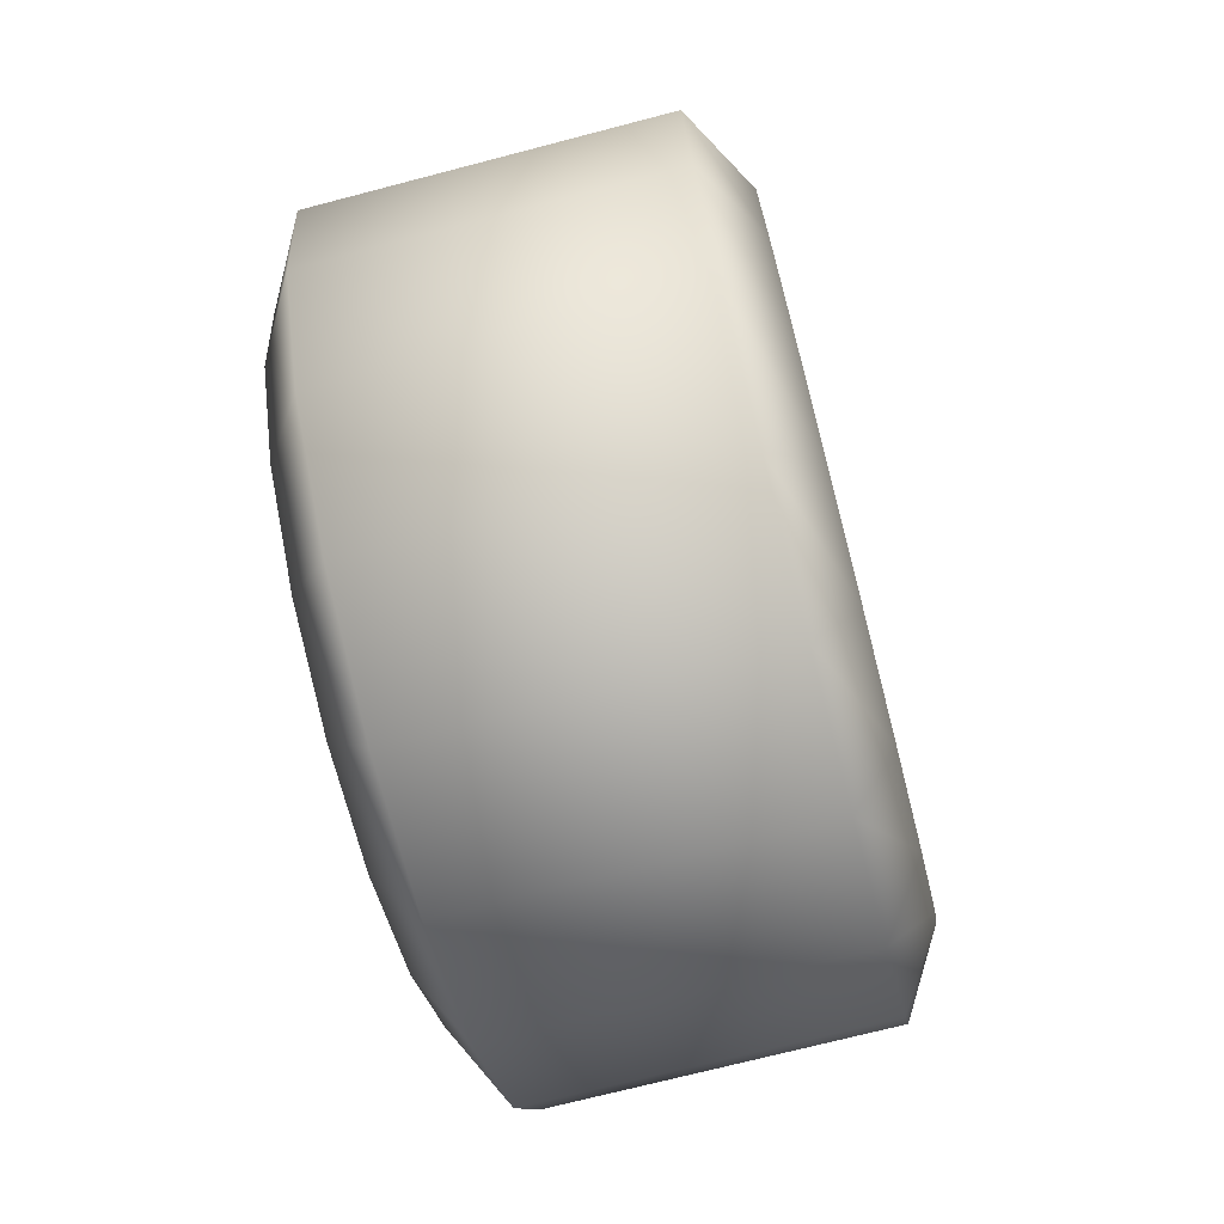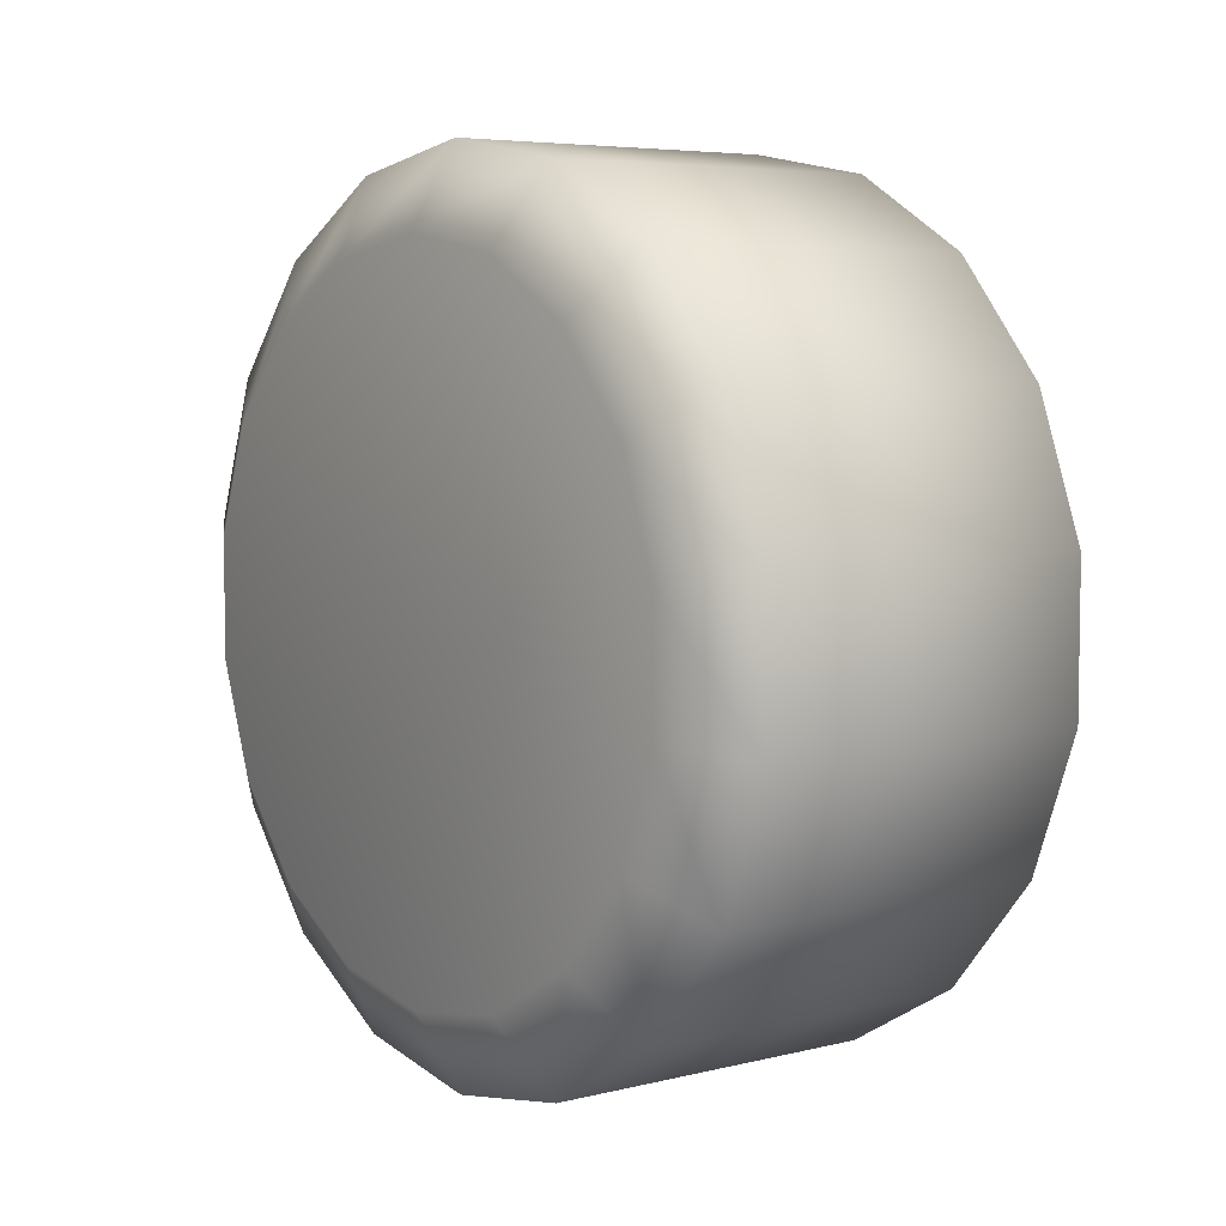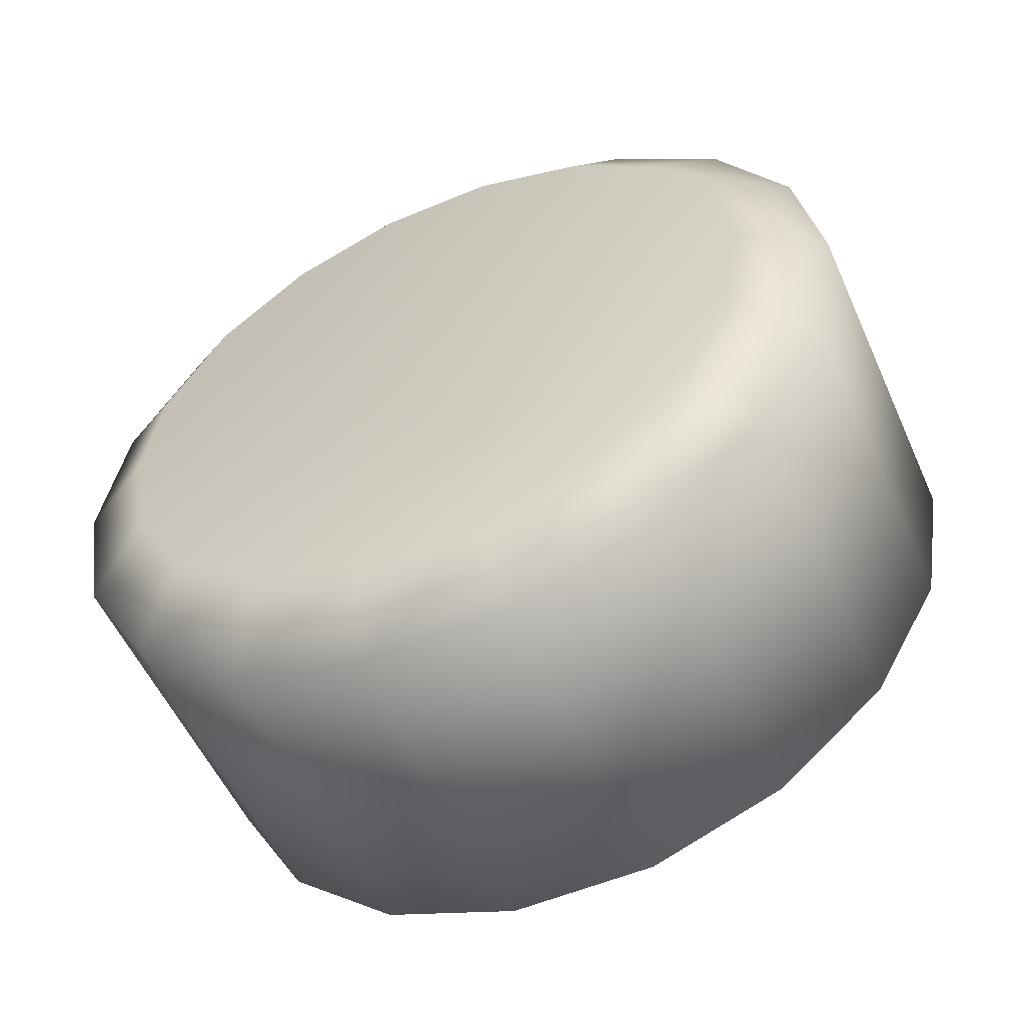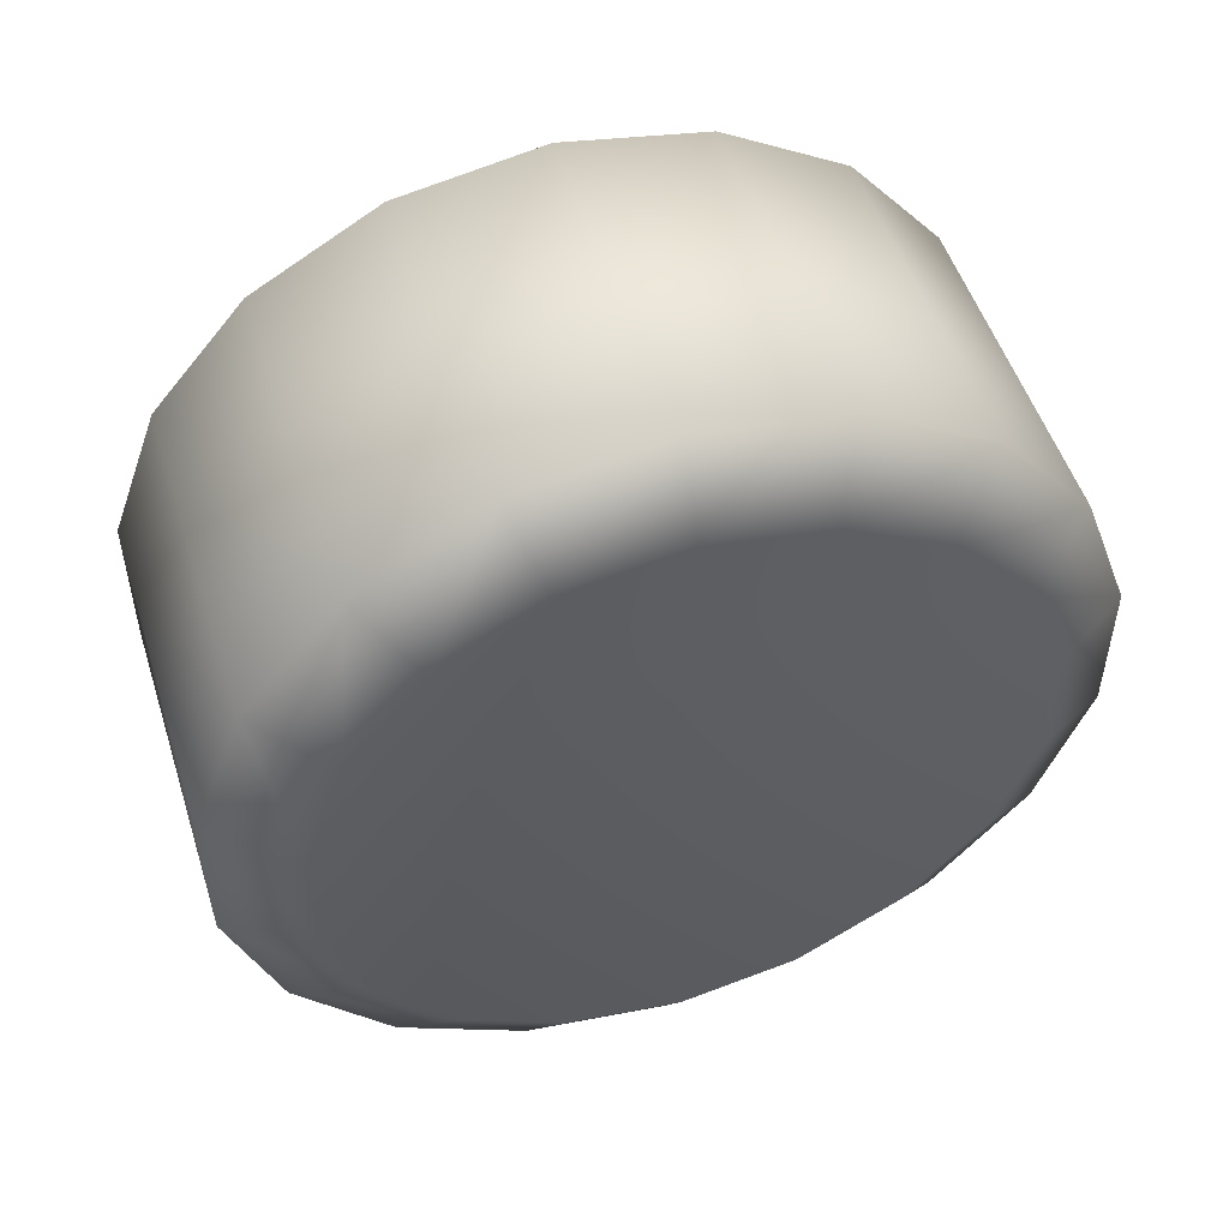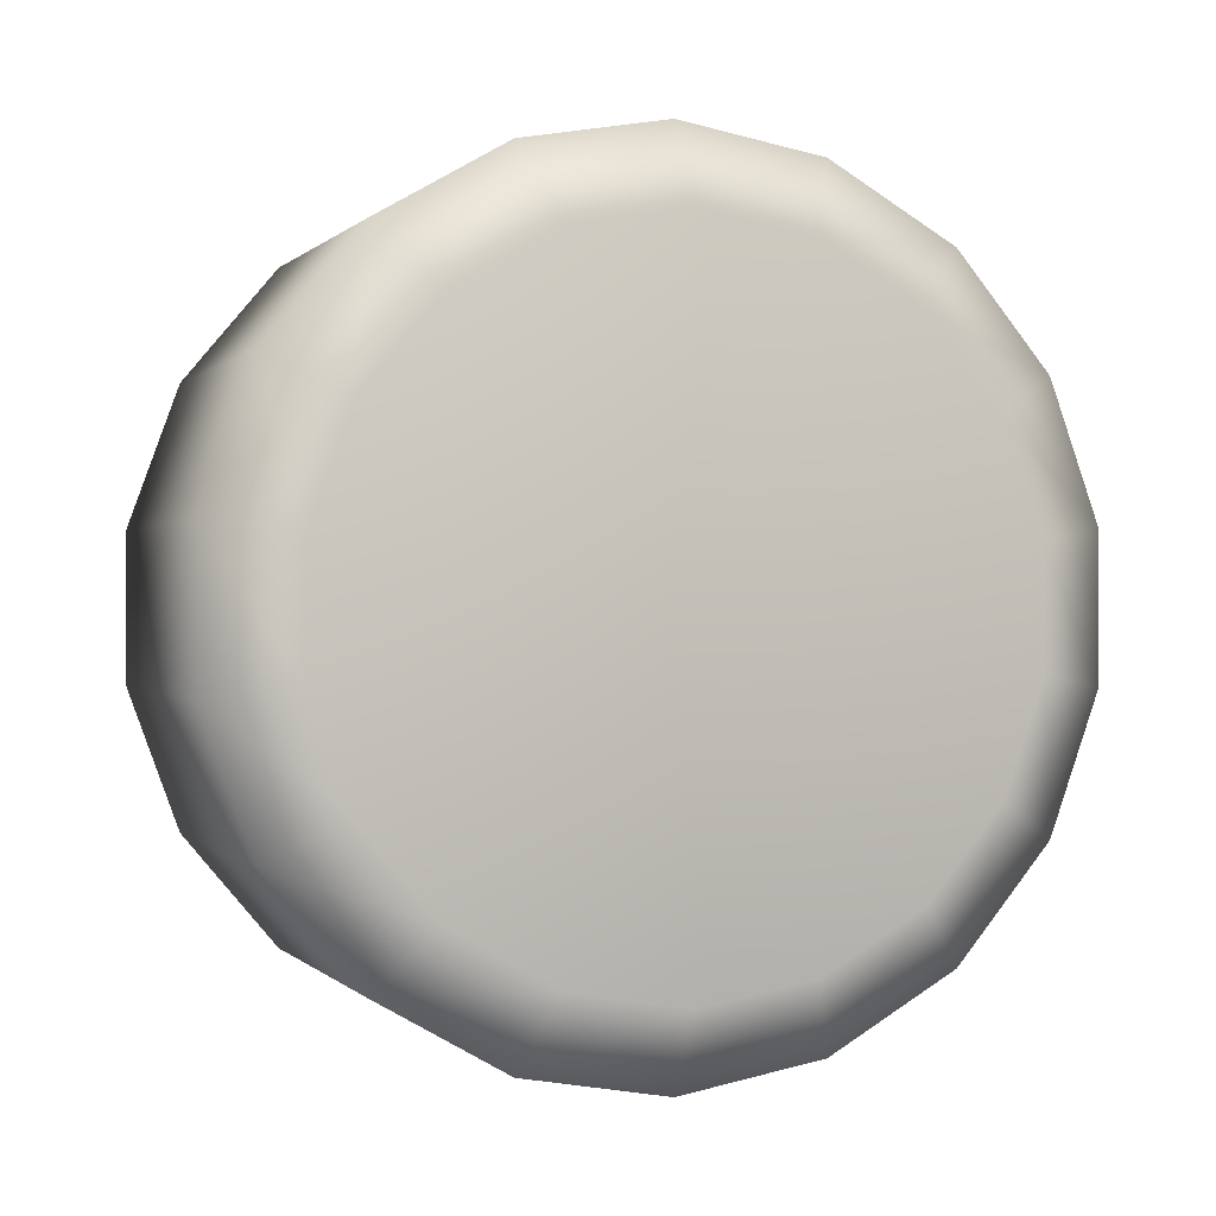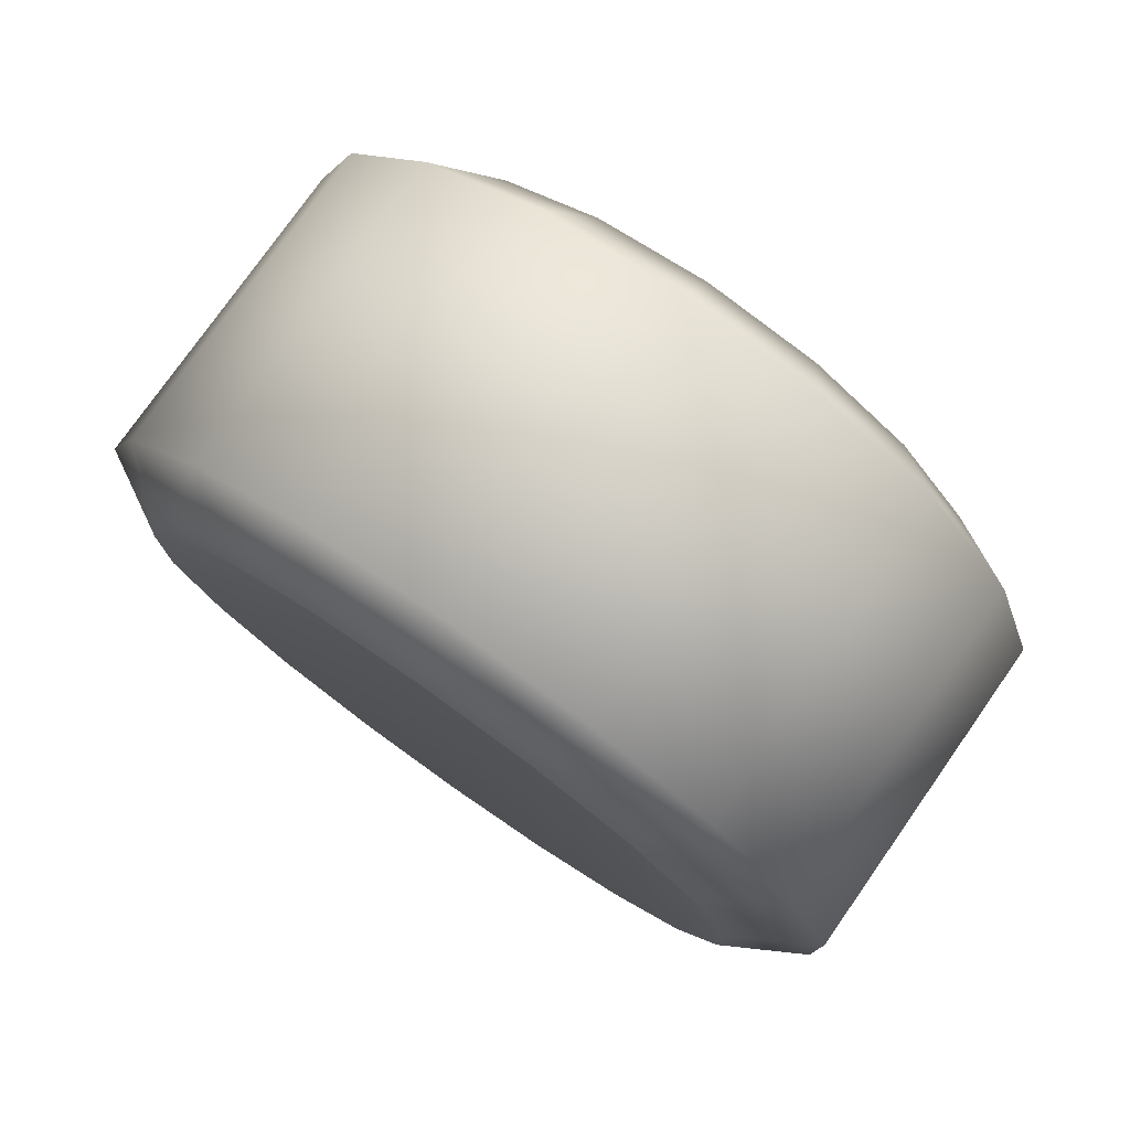
<metadata>
{"format":"obj","ext":"obj","renderer":"f3d","projection":"perspective","resolution":1024,"background":"white","views":[{"elev":-71.8,"azim":14.6,"up":"+Y"},{"elev":5.7,"azim":142.7,"up":"+Z"},{"elev":-54.9,"azim":114.0,"up":"+Y"},{"elev":51.4,"azim":-107.5,"up":"+Z"},{"elev":0.0,"azim":70.5,"up":"+Z"},{"elev":77.4,"azim":-54.9,"up":"+Z"}]}
</metadata>
<code>
o wheel_Cylinder01x
v 7.926 -0.0152 0.0269
v 15.28 8.201 22.6
v 15.28 -0.0152 24.05
v 15.28 15.43 18.43
v 15.28 20.79 12.04
v 15.28 23.64 4.199
v 15.28 23.64 -4.145
v 15.28 20.79 -11.99
v 15.28 15.43 -18.38
v 15.28 8.202 -22.55
v 15.28 -0.0152 -24
v 15.28 -8.232 -22.55
v 15.28 -15.46 -18.38
v 15.28 -20.82 -11.99
v 15.28 -23.67 -4.145
v 15.28 -23.67 4.199
v 15.28 -20.82 12.04
v 15.28 -15.46 18.43
v 15.28 -8.232 22.6
v 12.01 10.19 28.07
v 12.01 -0.0152 29.87
v 12.01 19.17 22.89
v 12.01 25.83 14.95
v 12.01 29.38 5.209
v 12.01 29.38 -5.155
v 12.01 25.83 -14.89
v 12.01 19.17 -22.83
v 12.01 10.19 -28.02
v 12.01 -0.0152 -29.82
v 12.01 -10.22 -28.02
v 12.01 -19.2 -22.83
v 12.01 -25.86 -14.9
v 12.01 -29.41 -5.155
v 12.01 -29.41 5.209
v 12.01 -25.86 14.95
v 12.01 -19.2 22.89
v 12.01 -10.22 28.07
v -12.14 10.19 28.07
v -12.14 -0.0152 29.87
v -12.14 19.17 22.89
v -12.14 25.83 14.95
v -12.14 29.38 5.209
v -12.14 29.38 -5.155
v -12.14 25.83 -14.89
v -12.14 19.17 -22.83
v -12.14 10.19 -28.02
v -12.14 -0.0152 -29.82
v -12.14 -10.22 -28.02
v -12.14 -19.2 -22.83
v -12.14 -25.86 -14.9
v -12.14 -29.41 -5.155
v -12.14 -29.41 5.209
v -12.14 -25.86 14.95
v -12.14 -19.2 22.89
v -12.14 -10.22 28.07
v -15.4 8.201 22.6
v -15.4 -0.0152 24.05
v -15.4 15.43 18.43
v -15.4 20.79 12.04
v -15.4 23.64 4.199
v -15.4 23.64 -4.145
v -15.4 20.79 -11.99
v -15.4 15.43 -18.38
v -15.4 8.202 -22.55
v -15.4 -0.0152 -24
v -15.4 -8.232 -22.55
v -15.4 -15.46 -18.38
v -15.4 -20.82 -11.99
v -15.4 -23.67 -4.145
v -15.4 -23.67 4.199
v -15.4 -20.82 12.04
v -15.4 -15.46 18.43
v -15.4 -8.232 22.6
v -8.051 -0.0152 0.0269
f 1 2 3
f 1 4 2
f 1 5 4
f 1 6 5
f 1 7 6
f 1 8 7
f 1 9 8
f 1 10 9
f 1 11 10
f 1 12 11
f 1 13 12
f 1 14 13
f 1 15 14
f 1 16 15
f 1 17 16
f 1 18 17
f 1 19 18
f 1 3 19
f 3 20 21
f 3 2 20
f 2 22 20
f 2 4 22
f 4 23 22
f 4 5 23
f 5 24 23
f 5 6 24
f 6 25 24
f 6 7 25
f 7 26 25
f 7 8 26
f 8 27 26
f 8 9 27
f 9 28 27
f 9 10 28
f 10 29 28
f 10 11 29
f 11 30 29
f 11 12 30
f 12 31 30
f 12 13 31
f 13 32 31
f 13 14 32
f 14 33 32
f 14 15 33
f 15 34 33
f 15 16 34
f 16 35 34
f 16 17 35
f 17 36 35
f 17 18 36
f 18 37 36
f 18 19 37
f 19 21 37
f 19 3 21
f 21 38 39
f 21 20 38
f 20 40 38
f 20 22 40
f 22 41 40
f 22 23 41
f 23 42 41
f 23 24 42
f 24 43 42
f 24 25 43
f 25 44 43
f 25 26 44
f 26 45 44
f 26 27 45
f 27 46 45
f 27 28 46
f 28 47 46
f 28 29 47
f 29 48 47
f 29 30 48
f 30 49 48
f 30 31 49
f 31 50 49
f 31 32 50
f 32 51 50
f 32 33 51
f 33 52 51
f 33 34 52
f 34 53 52
f 34 35 53
f 35 54 53
f 35 36 54
f 36 55 54
f 36 37 55
f 37 39 55
f 37 21 39
f 39 56 57
f 39 38 56
f 38 58 56
f 38 40 58
f 40 59 58
f 40 41 59
f 41 60 59
f 41 42 60
f 42 61 60
f 42 43 61
f 43 62 61
f 43 44 62
f 44 63 62
f 44 45 63
f 45 64 63
f 45 46 64
f 46 65 64
f 46 47 65
f 47 66 65
f 47 48 66
f 48 67 66
f 48 49 67
f 49 68 67
f 49 50 68
f 50 69 68
f 50 51 69
f 51 70 69
f 51 52 70
f 52 71 70
f 52 53 71
f 53 72 71
f 53 54 72
f 54 73 72
f 54 55 73
f 55 57 73
f 55 39 57
f 74 57 56
f 74 56 58
f 74 58 59
f 74 59 60
f 74 60 61
f 74 61 62
f 74 62 63
f 74 63 64
f 74 64 65
f 74 65 66
f 74 66 67
f 74 67 68
f 74 68 69
f 74 69 70
f 74 70 71
f 74 71 72
f 74 72 73
f 74 73 57

</code>
